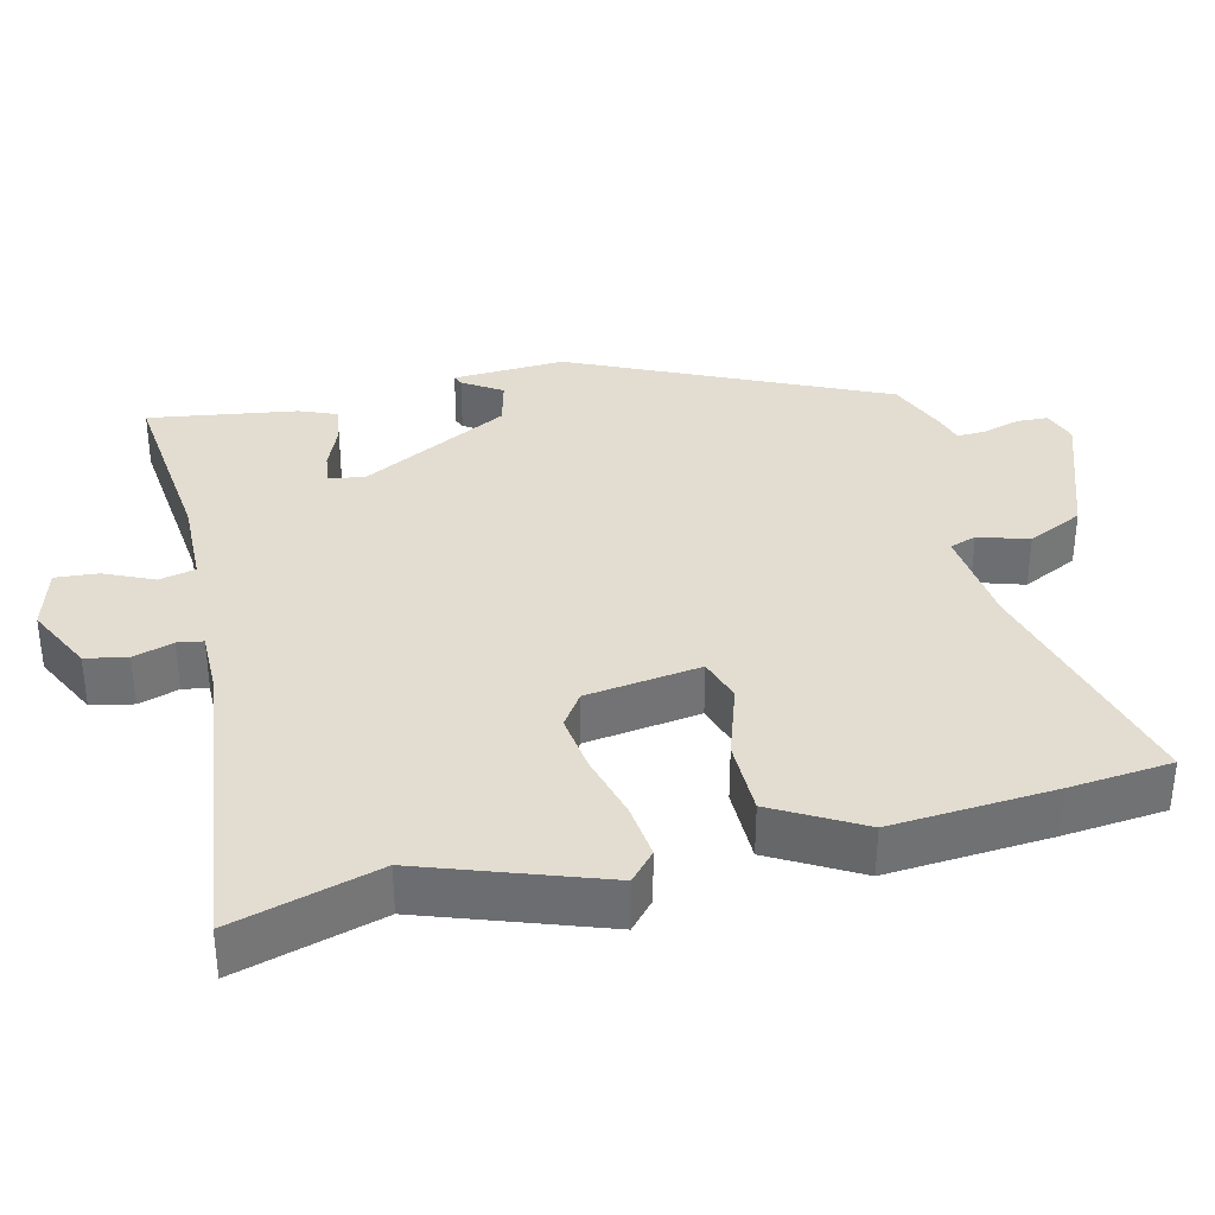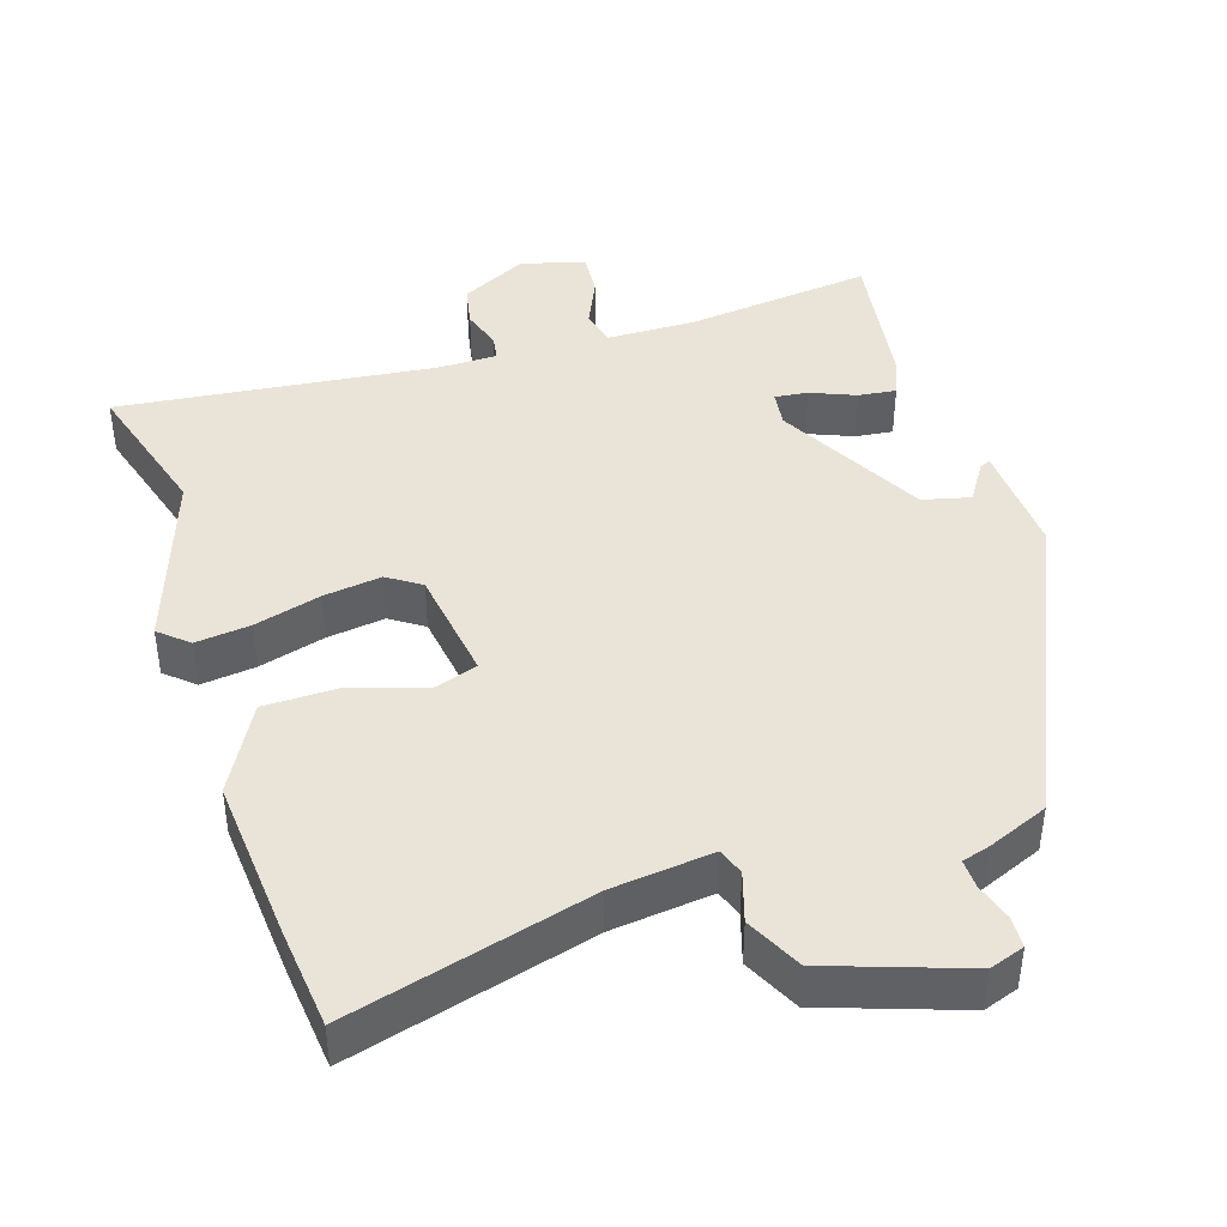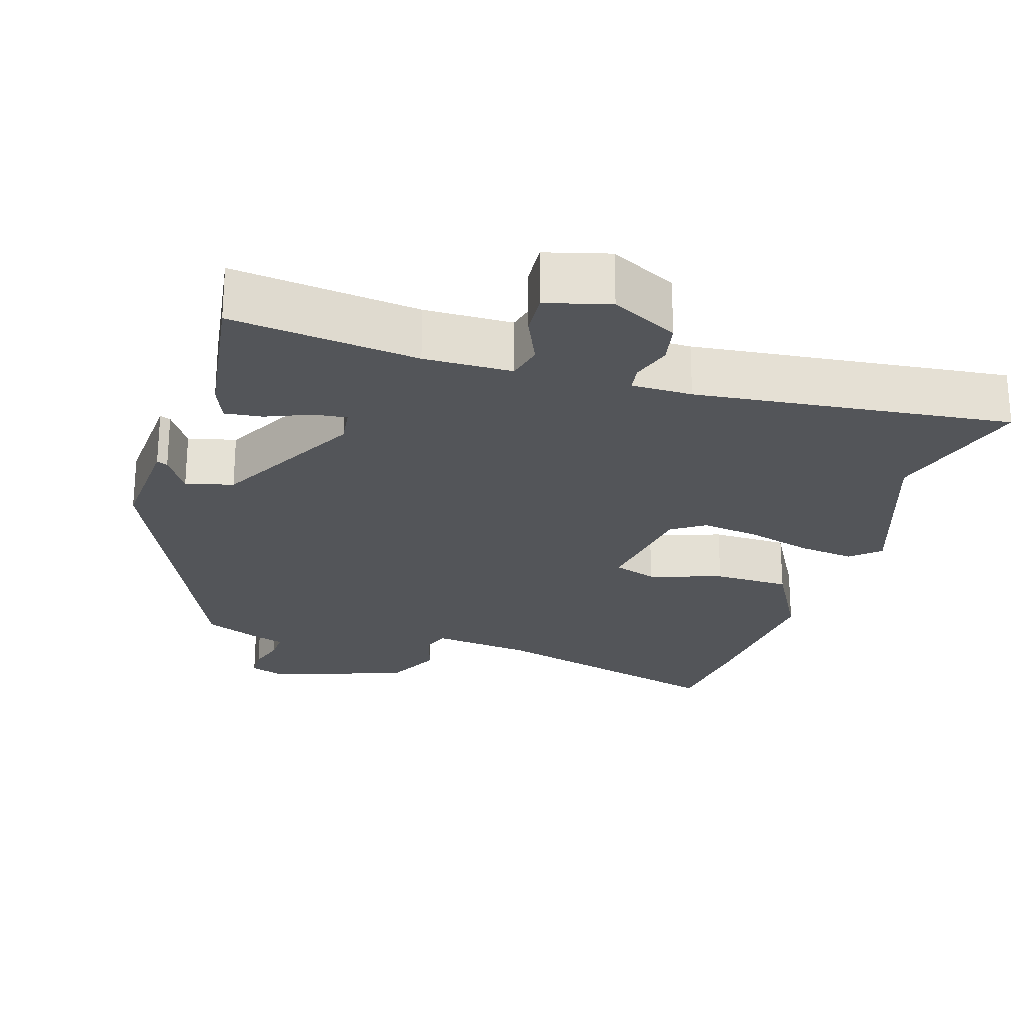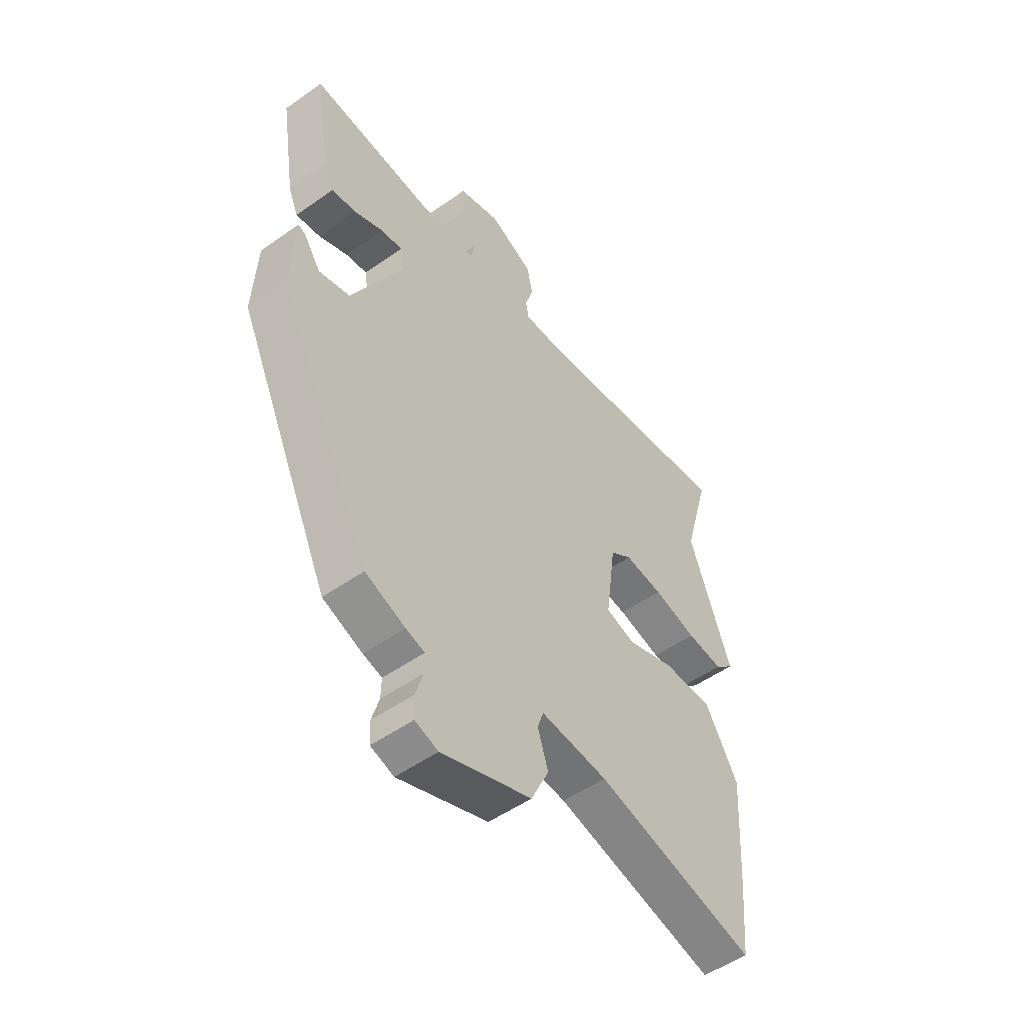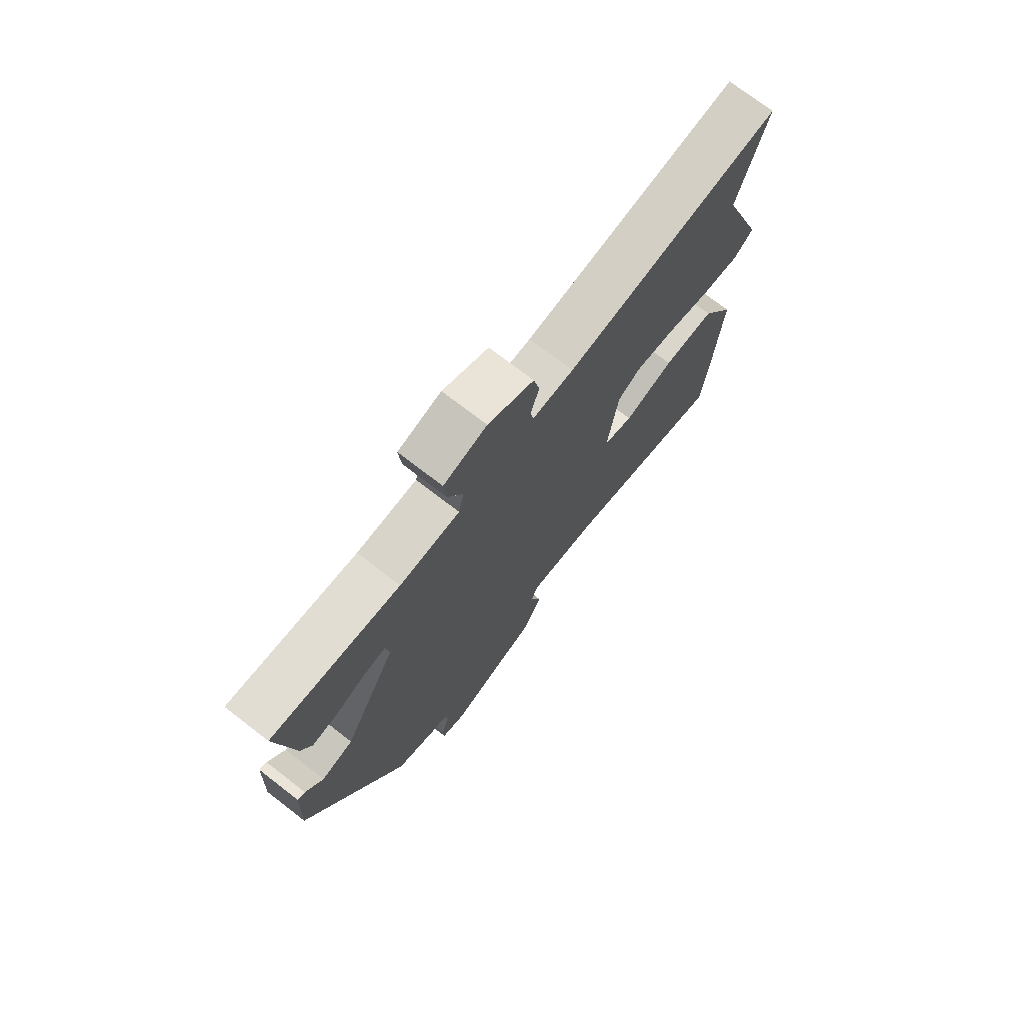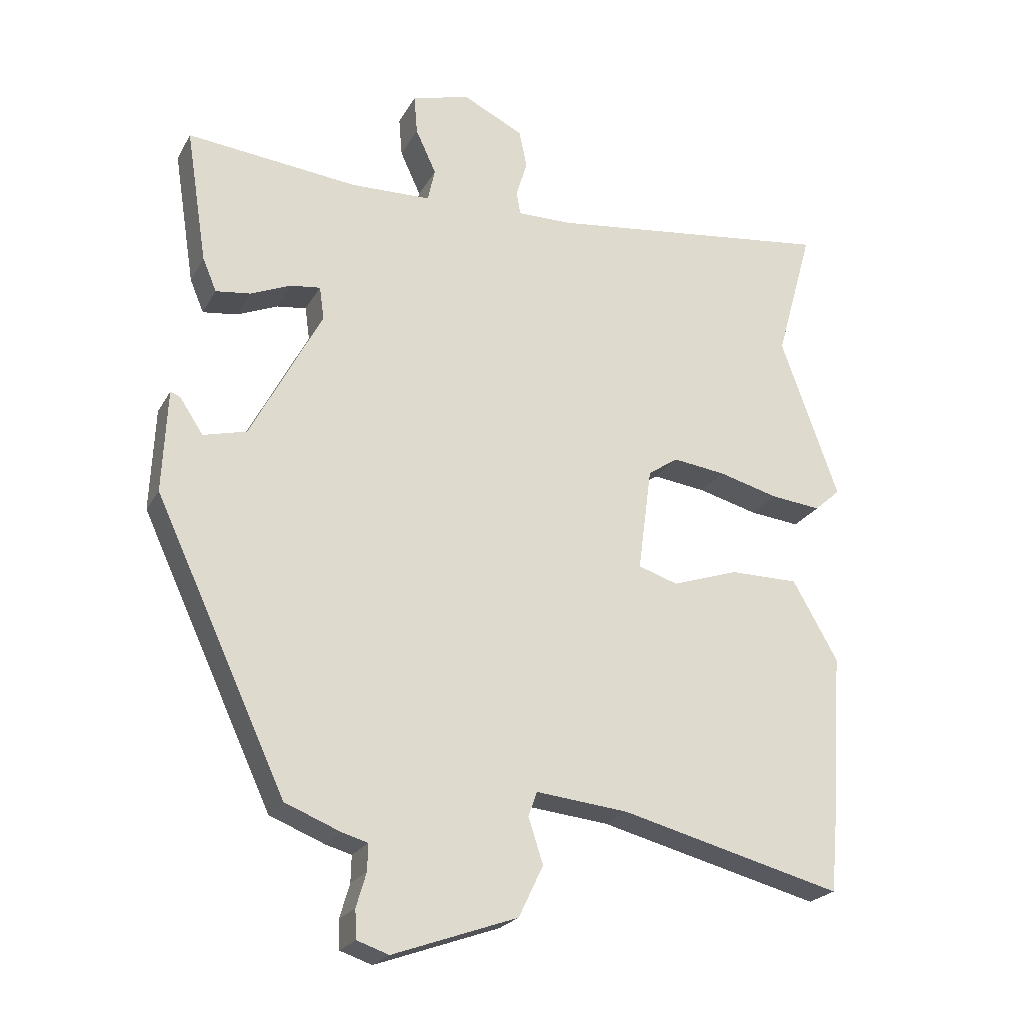
<metadata>
{"format":"obj","ext":"obj","renderer":"f3d","projection":"perspective","resolution":1024,"background":"white","views":[{"elev":35.2,"azim":76.0,"up":"+Y"},{"elev":42.9,"azim":161.5,"up":"+Y"},{"elev":-24.2,"azim":-18.0,"up":"+Y"},{"elev":-51.7,"azim":-52.5,"up":"+Z"},{"elev":73.5,"azim":-52.3,"up":"+Z"},{"elev":-23.1,"azim":-22.5,"up":"+Z"}]}
</metadata>
<code>
v -0.349 0.07 -0.501
v -0.547 0.07 -0.077
v -0.54 0.07 0.078
v -0.525 0.07 0.072
v -0.49 0.07 0.019
v -0.425 0.07 0.036
v -0.318 0.07 0.24
v -0.325 0.07 0.29
v -0.37 0.07 0.284
v -0.431 0.07 0.258
v -0.483 0.07 0.251
v -0.504 0.07 0.301
v -0.536 0.07 0.504
v -0.278 0.07 0.478
v -0.157 0.07 0.482
v -0.146 0.07 0.532
v -0.177 0.07 0.599
v -0.182 0.07 0.658
v -0.095 0.07 0.683
v -0.003 0.07 0.638
v 0.009 0.07 0.581
v -0.008 0.07 0.526
v -0.002 0.07 0.491
v 0.081 0.07 0.492
v 0.513 0.07 0.547
v 0.457 0.07 0.347
v 0.544 0.07 0.104
v 0.505 0.07 0.069
v 0.429 0.07 0.077
v 0.338 0.07 0.101
v 0.258 0.07 0.111
v 0.213 0.07 0.08
v 0.192 0.07 -0.077
v 0.252 0.07 -0.096
v 0.352 0.07 -0.062
v 0.456 0.07 -0.062
v 0.524 0.07 -0.181
v 0.509 0.07 -0.405
v 0.496 0.07 -0.545
v 0.161 0.07 -0.46
v 0.022 0.07 -0.446
v 0.009 0.07 -0.483
v 0.031 0.07 -0.551
v -0.006 0.07 -0.628
v -0.193 0.07 -0.695
v -0.241 0.07 -0.679
v -0.243 0.07 -0.636
v -0.228 0.07 -0.585
v -0.227 0.07 -0.545
v -0.266 0.07 -0.534
v -0.349 0 -0.501
v -0.547 0 -0.077
v -0.54 0 0.078
v -0.525 0 0.072
v -0.49 0 0.019
v -0.425 0 0.036
v -0.318 0 0.24
v -0.325 0 0.29
v -0.37 0 0.284
v -0.431 0 0.258
v -0.483 0 0.251
v -0.504 0 0.301
v -0.536 0 0.504
v -0.278 0 0.478
v -0.157 0 0.482
v -0.146 0 0.532
v -0.177 0 0.599
v -0.182 0 0.658
v -0.095 0 0.683
v -0.003 0 0.638
v 0.009 0 0.581
v -0.008 0 0.526
v -0.002 0 0.491
v 0.081 0 0.492
v 0.513 0 0.547
v 0.457 0 0.347
v 0.544 0 0.104
v 0.505 0 0.069
v 0.429 0 0.077
v 0.338 0 0.101
v 0.258 0 0.111
v 0.213 0 0.08
v 0.192 0 -0.077
v 0.252 0 -0.096
v 0.352 0 -0.062
v 0.456 0 -0.062
v 0.524 0 -0.181
v 0.509 0 -0.405
v 0.496 0 -0.545
v 0.161 0 -0.46
v 0.022 0 -0.446
v 0.009 0 -0.483
v 0.031 0 -0.551
v -0.006 0 -0.628
v -0.193 0 -0.695
v -0.241 0 -0.679
v -0.243 0 -0.636
v -0.228 0 -0.585
v -0.227 0 -0.545
v -0.266 0 -0.534
f 49 50 1 2
f 45 46 47 48
f 45 48 49
f 42 43 44 45
f 41 42 45 49
f 37 38 39 40
f 37 40 41
f 34 35 36 37
f 34 37 41 49
f 27 28 29 30
f 26 27 30 31
f 24 25 26 31
f 23 24 31 32
f 19 20 21 22
f 19 22 23
f 16 17 18 19
f 15 16 19 23
f 11 12 13 14
f 9 10 11 14
f 8 9 14 15
f 7 8 15 23
f 2 3 4 5
f 2 5 6
f 33 34 49 2
f 6 7 23 32
f 2 6 32 33
f 52 51 100 99
f 98 97 96 95
f 99 98 95
f 95 94 93 92
f 99 95 92 91
f 90 89 88 87
f 91 90 87
f 87 86 85 84
f 99 91 87 84
f 80 79 78 77
f 81 80 77 76
f 81 76 75 74
f 82 81 74 73
f 72 71 70 69
f 73 72 69
f 69 68 67 66
f 73 69 66 65
f 64 63 62 61
f 64 61 60 59
f 65 64 59 58
f 73 65 58 57
f 55 54 53 52
f 56 55 52
f 52 99 84 83
f 82 73 57 56
f 83 82 56 52
f 1 51 52 2
f 2 52 53 3
f 3 53 54 4
f 4 54 55 5
f 5 55 56 6
f 6 56 57 7
f 7 57 58 8
f 8 58 59 9
f 9 59 60 10
f 10 60 61 11
f 11 61 62 12
f 12 62 63 13
f 13 63 64 14
f 14 64 65 15
f 15 65 66 16
f 16 66 67 17
f 17 67 68 18
f 18 68 69 19
f 19 69 70 20
f 20 70 71 21
f 21 71 72 22
f 22 72 73 23
f 23 73 74 24
f 24 74 75 25
f 25 75 76 26
f 26 76 77 27
f 27 77 78 28
f 28 78 79 29
f 29 79 80 30
f 30 80 81 31
f 31 81 82 32
f 32 82 83 33
f 33 83 84 34
f 34 84 85 35
f 35 85 86 36
f 36 86 87 37
f 37 87 88 38
f 38 88 89 39
f 39 89 90 40
f 40 90 91 41
f 41 91 92 42
f 42 92 93 43
f 43 93 94 44
f 44 94 95 45
f 45 95 96 46
f 46 96 97 47
f 47 97 98 48
f 48 98 99 49
f 49 99 100 50
f 50 100 51 1

</code>
